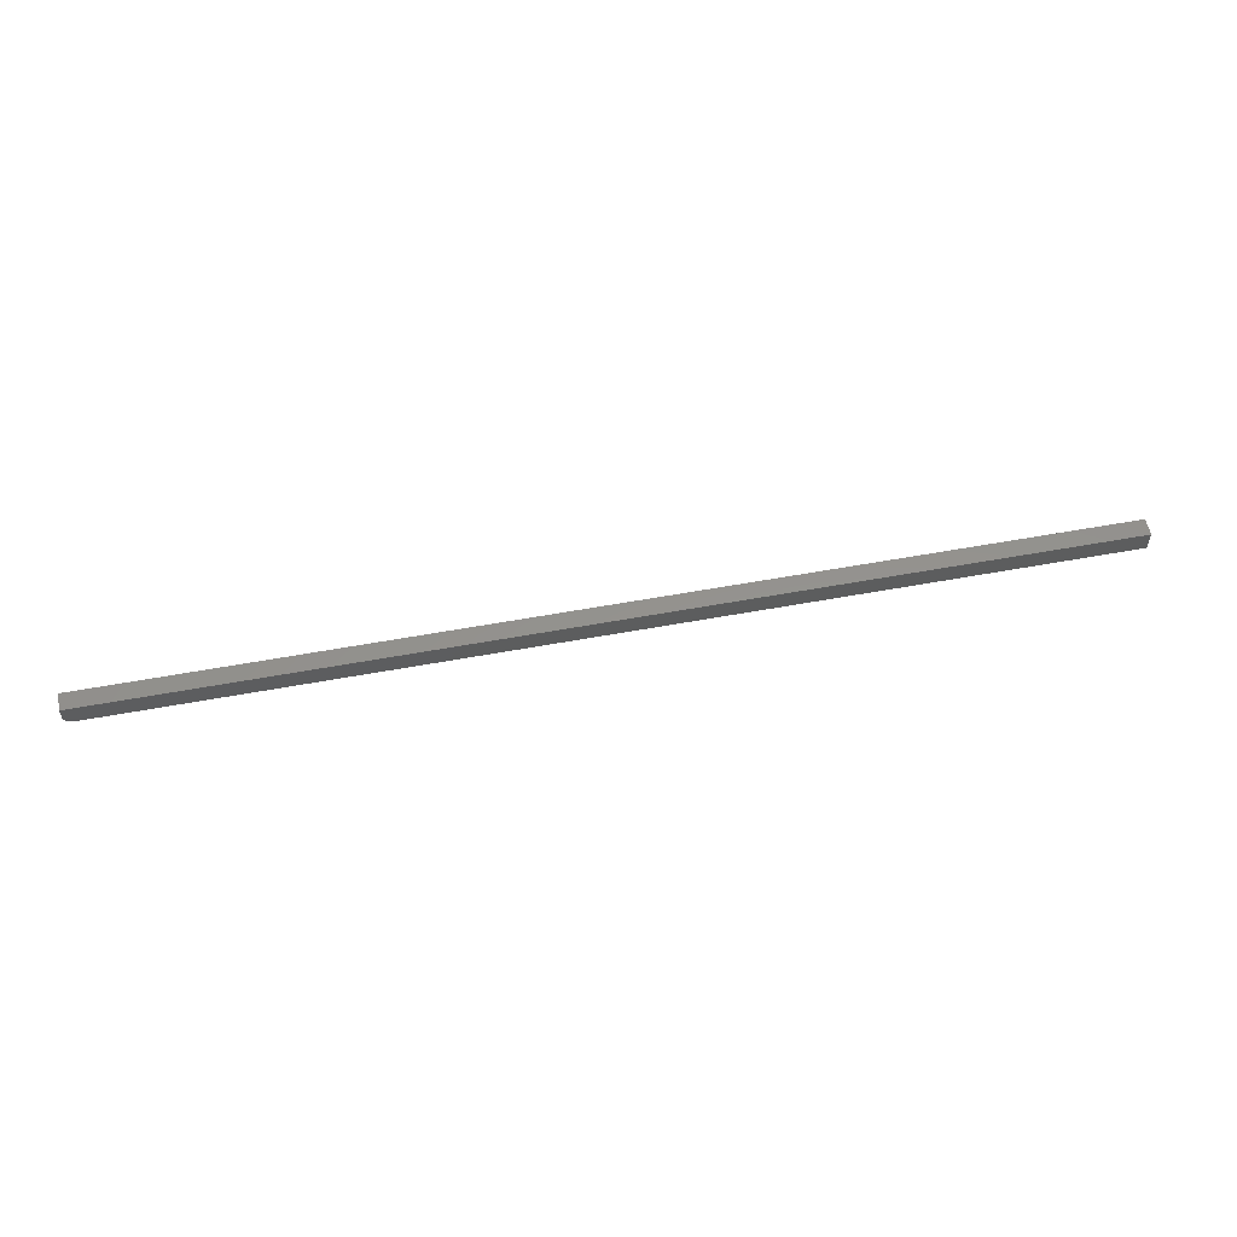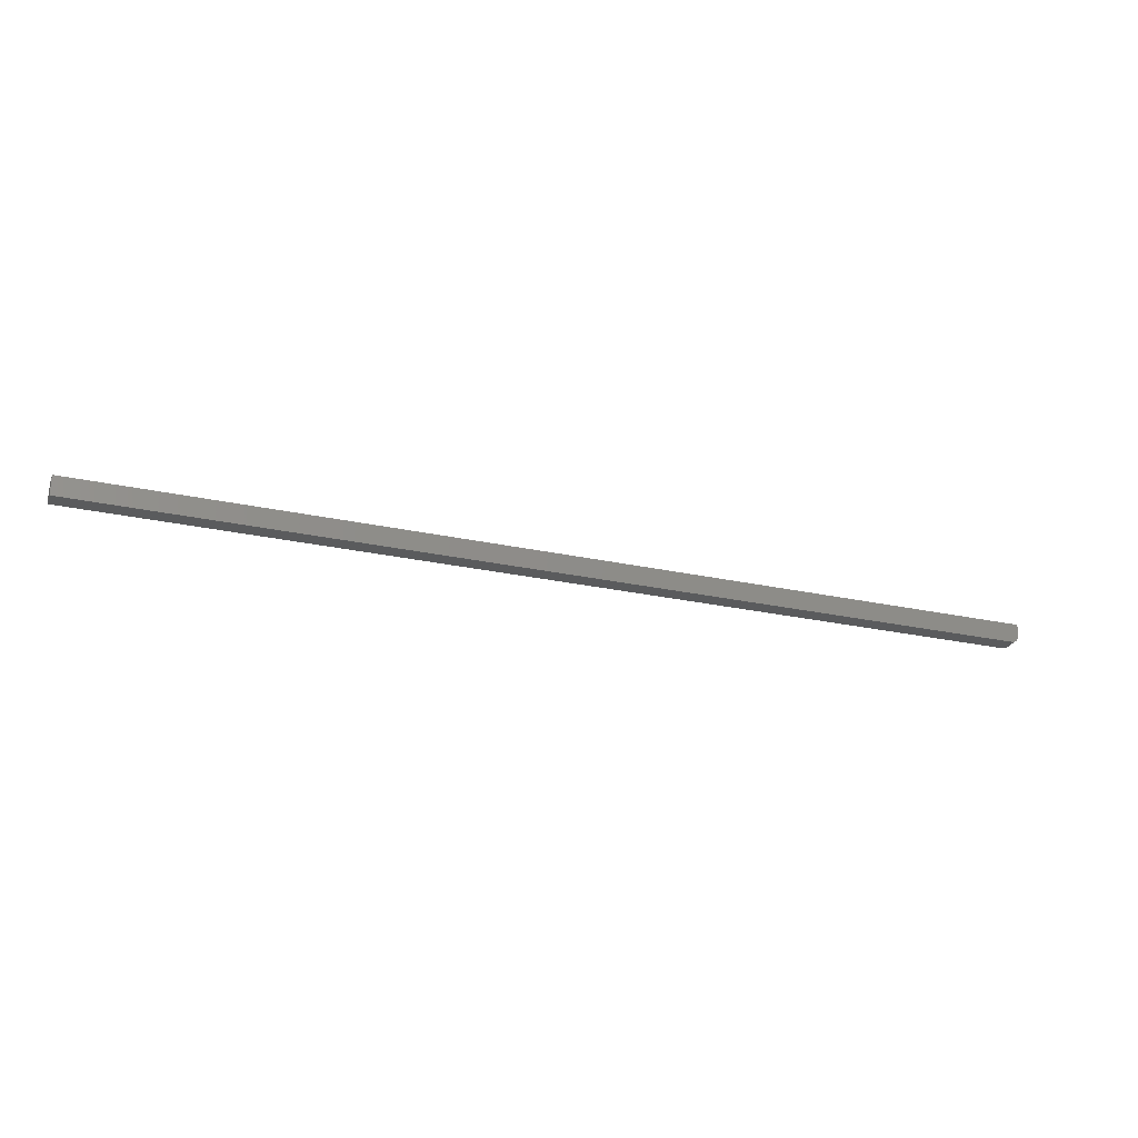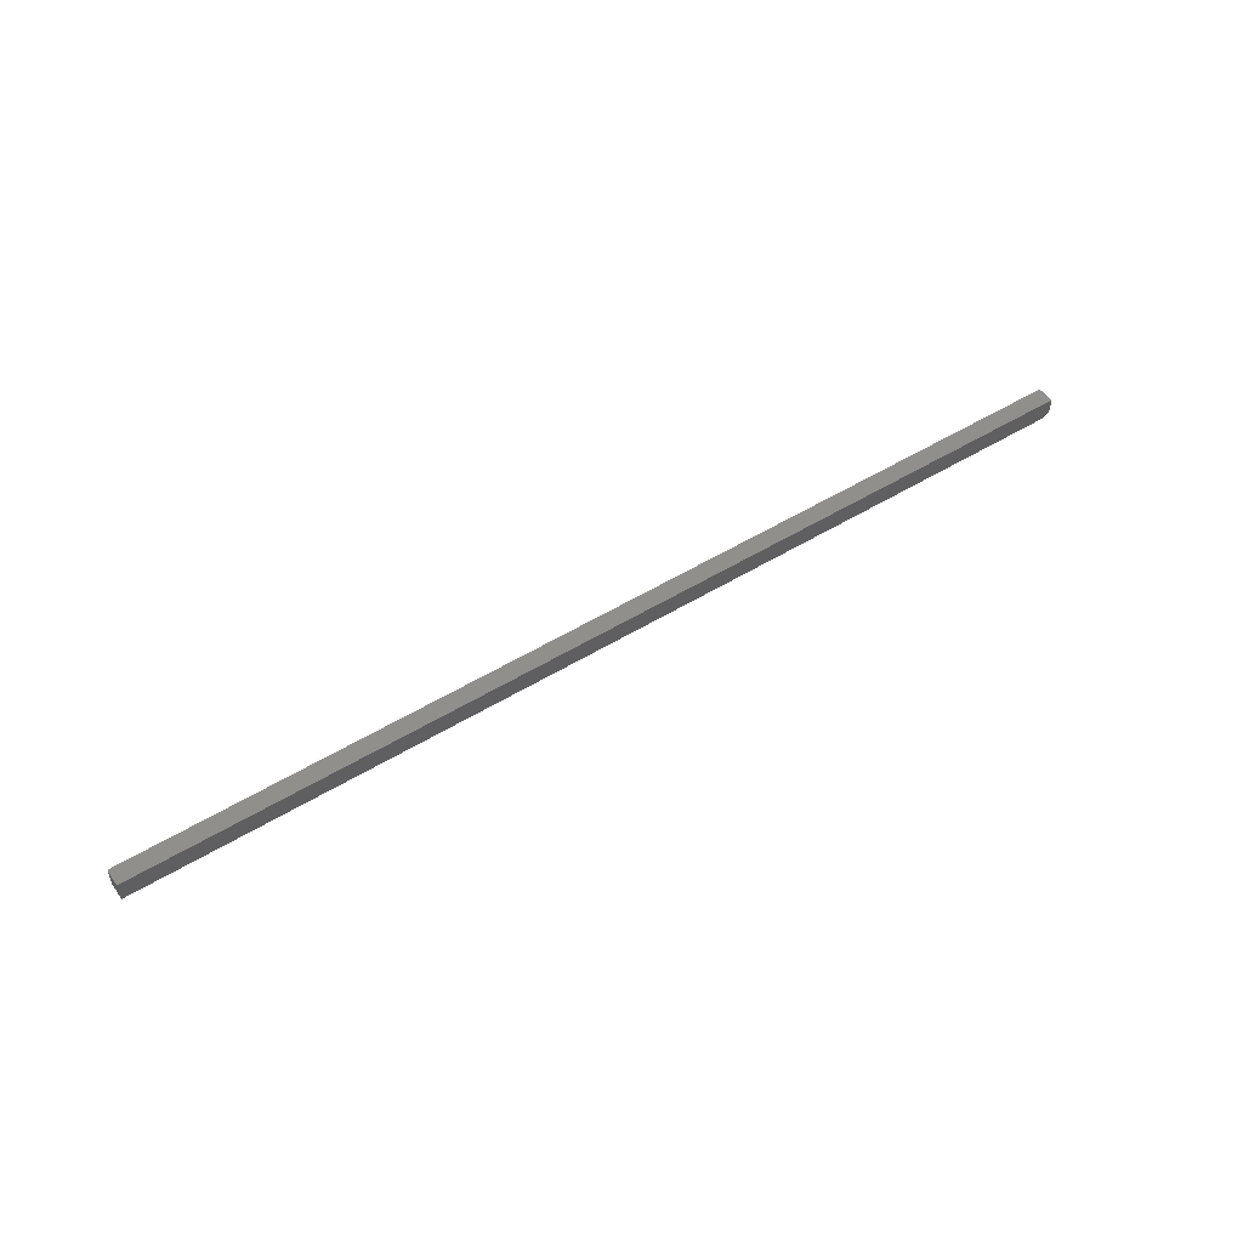
<metadata>
{"format":"stl","ext":"stl","renderer":"f3d","projection":"perspective","resolution":1024,"background":"white","views":[{"elev":56.0,"azim":-11.0,"up":"+Z"},{"elev":-25.8,"azim":160.6,"up":"+Z"},{"elev":50.8,"azim":146.2,"up":"+Z"}]}
</metadata>
<code>
# stl→obj: 24 verts, 44 faces
v 0.75 -0.01562 0.01044
v -0.1172 -0.01562 0.01044
v -0.1172 -0.01562 8.674e-19
v -0.117 -0.01562 -0.001524
v -0.1166 -0.01562 -0.00299
v -0.1159 -0.01562 -0.00434
v -0.1149 -0.01562 -0.005524
v -0.1137 -0.01562 -0.006496
v -0.1124 -0.01562 -0.007218
v -0.1109 -0.01562 -0.007662
v -0.1094 -0.01562 -0.007812
v 0.75 -0.01562 -0.007812
v 0.75 4.926e-17 0.01044
v 0.75 4.814e-17 -0.007812
v -0.1094 4.337e-19 -0.007812
v -0.1109 3.583e-19 -0.007662
v -0.1124 3.043e-19 -0.007218
v -0.1137 2.738e-19 -0.006496
v -0.1149 2.679e-19 -0.005524
v -0.1159 2.869e-19 -0.00434
v -0.1166 3.3e-19 -0.00299
v -0.117 3.956e-19 -0.001524
v -0.1172 4.811e-19 0
v -0.1172 1.124e-18 0.01044
f 1 2 3
f 1 3 4
f 1 4 5
f 1 5 6
f 1 6 7
f 1 7 8
f 1 8 9
f 1 9 10
f 1 10 11
f 1 11 12
f 13 14 15
f 13 15 16
f 13 16 17
f 13 17 18
f 13 18 19
f 13 19 20
f 13 20 21
f 13 21 22
f 13 22 23
f 13 23 24
f 2 24 3
f 3 24 23
f 11 15 12
f 12 15 14
f 15 11 16
f 16 11 10
f 16 10 17
f 17 10 9
f 17 9 18
f 18 9 8
f 18 8 19
f 19 8 7
f 19 7 20
f 20 7 6
f 20 6 21
f 21 6 5
f 21 5 22
f 22 5 4
f 22 4 23
f 23 4 3
f 1 13 2
f 2 13 24
f 12 14 1
f 1 14 13

</code>
